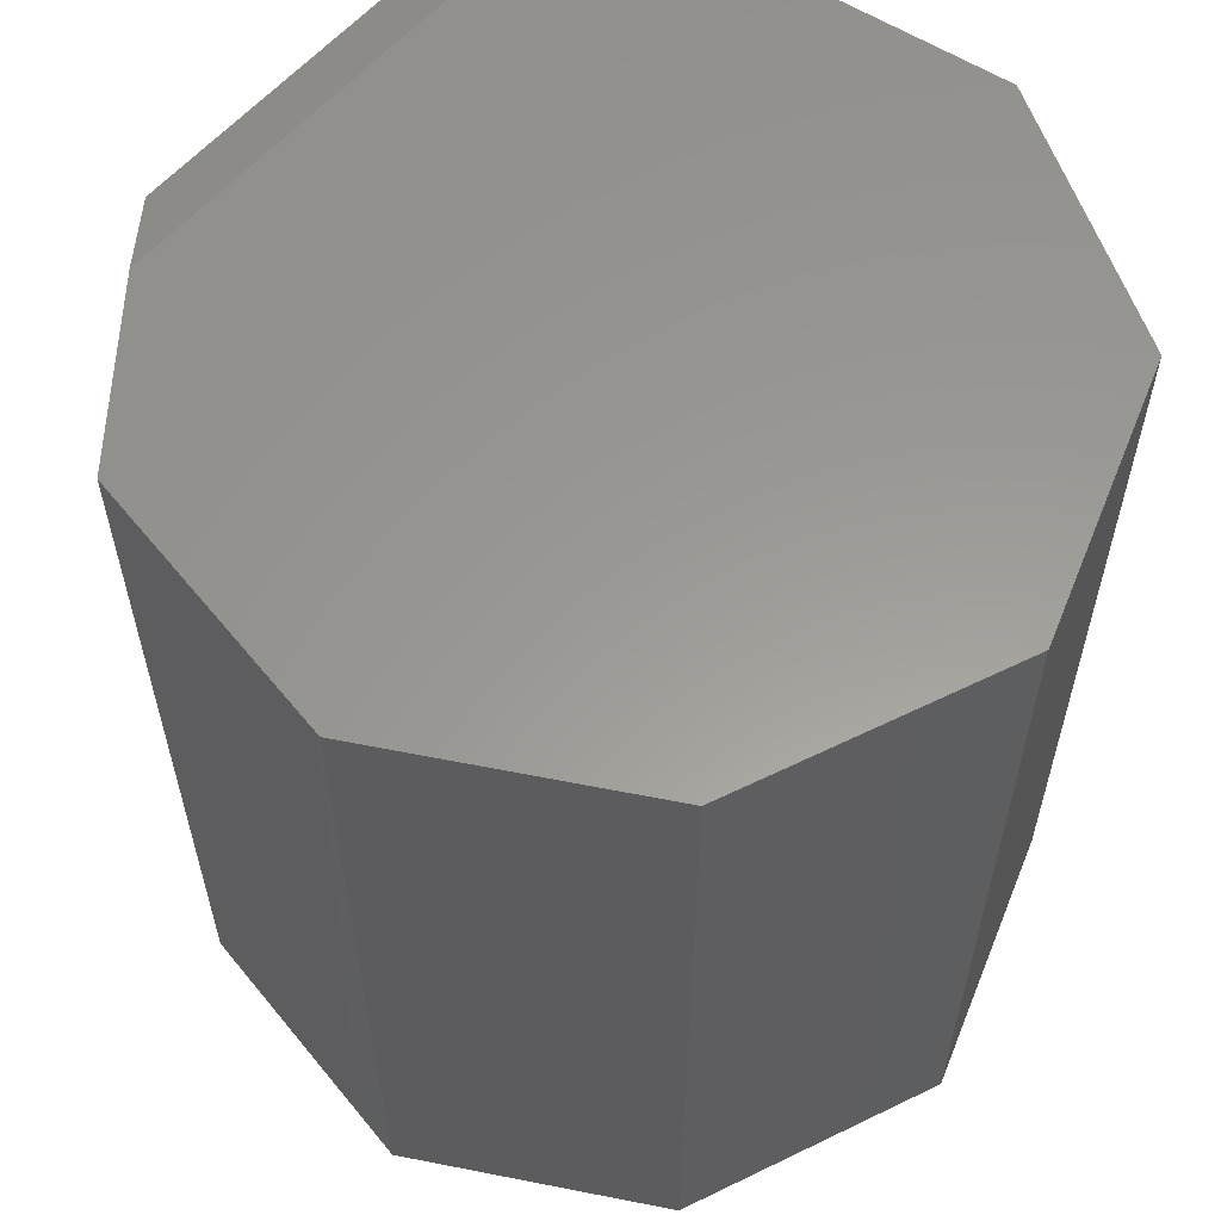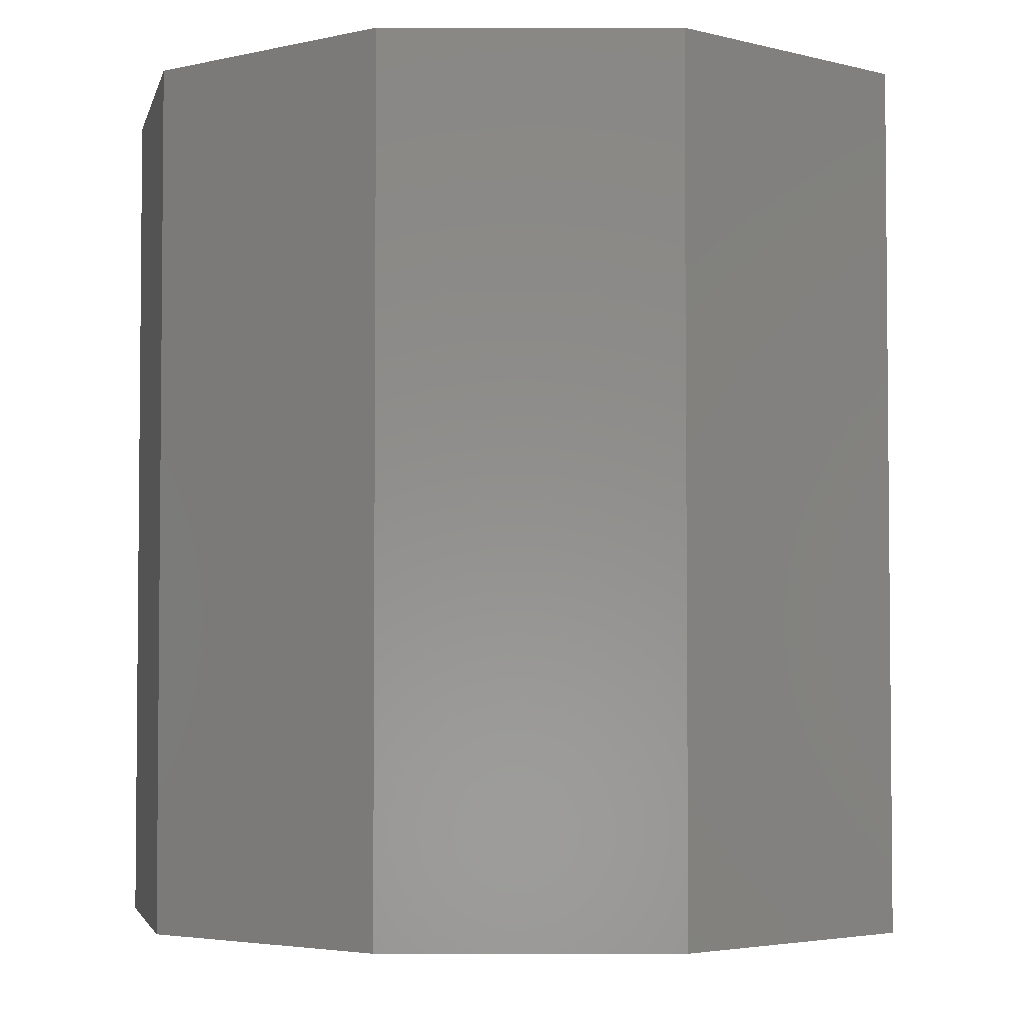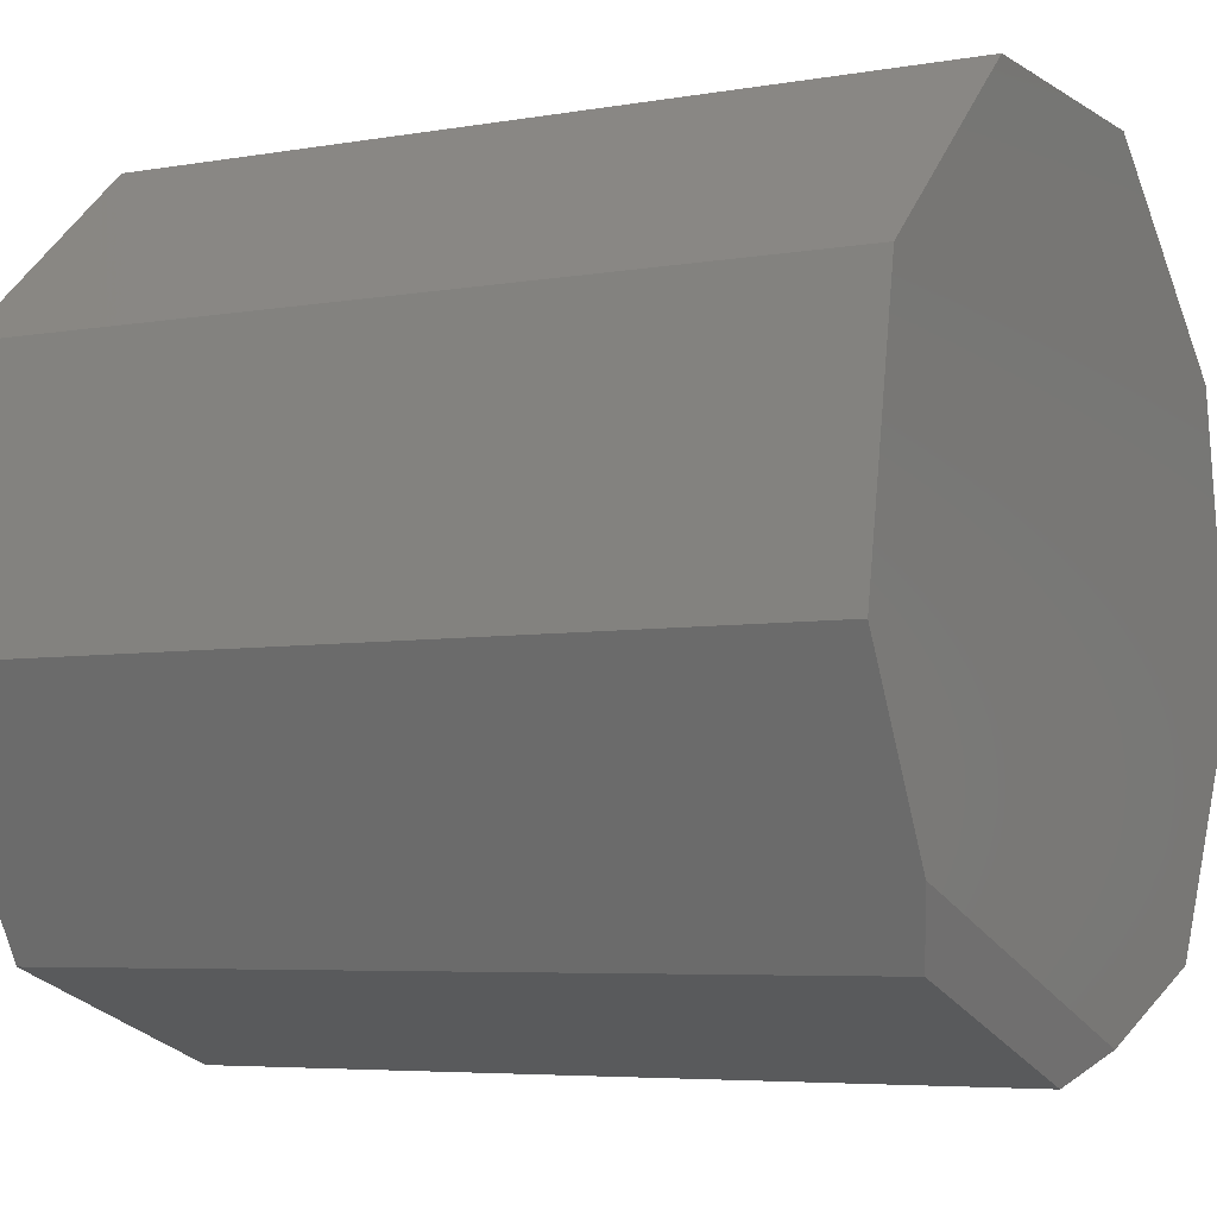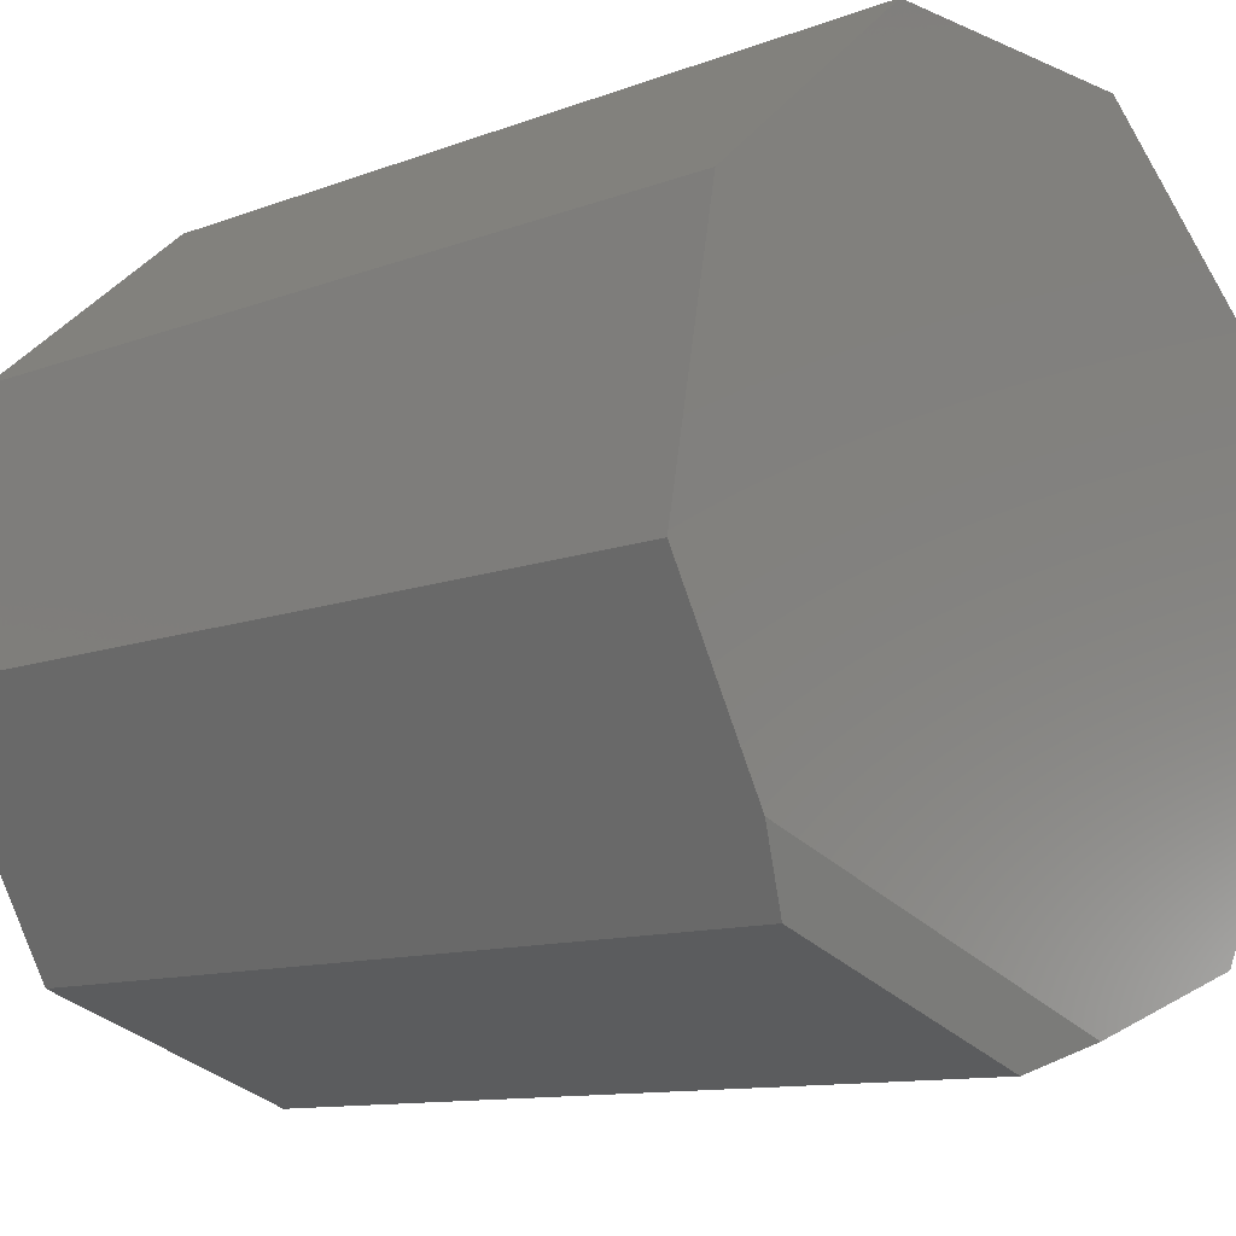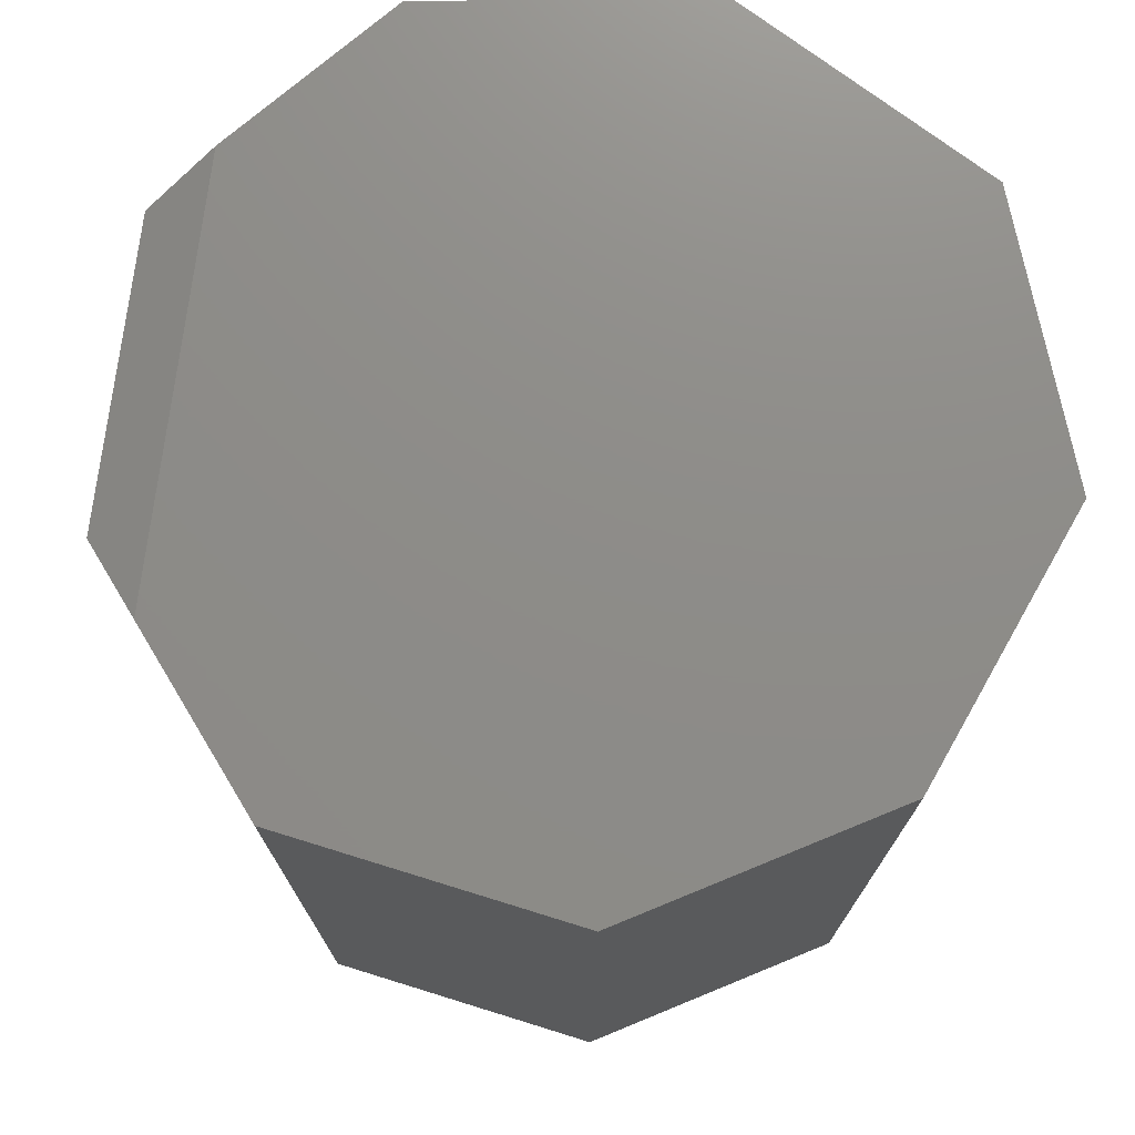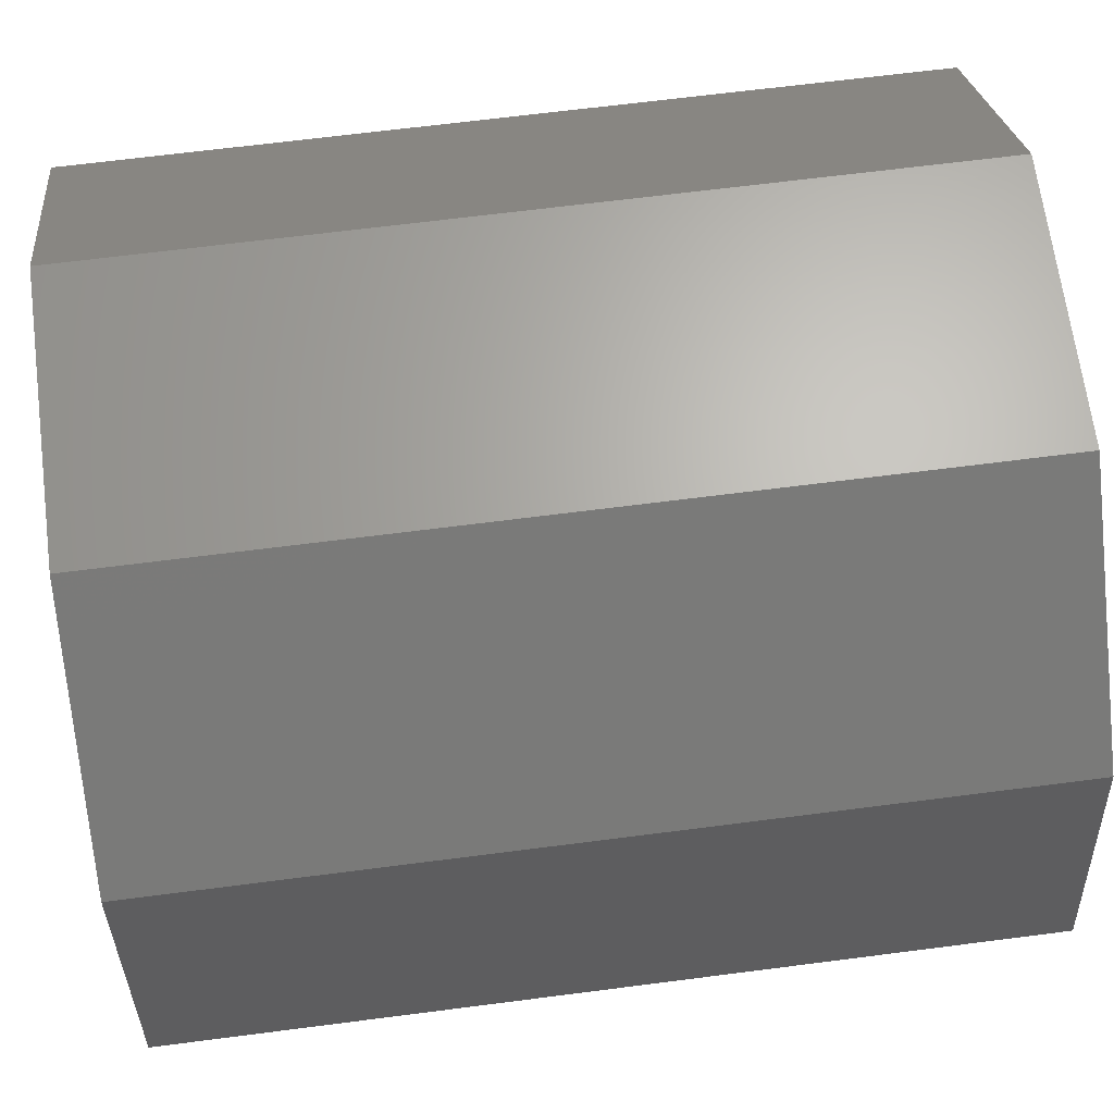
<metadata>
{"format":"stl","ext":"stl","renderer":"f3d","projection":"perspective","resolution":1024,"background":"white","views":[{"elev":59.6,"azim":112.1,"up":"+Z"},{"elev":-3.5,"azim":138.7,"up":"+Z"},{"elev":-5.4,"azim":-61.5,"up":"+Y"},{"elev":-11.1,"azim":-47.0,"up":"+Y"},{"elev":74.8,"azim":78.3,"up":"+Z"},{"elev":65.9,"azim":-97.4,"up":"+Y"}]}
</metadata>
<code>
# stl→obj: 20 verts, 36 faces
v 0.1248 0.3461 0.75
v -0.1248 0.3461 0.75
v 0.314 0.1796 0.75
v -0.314 0.1796 0.75
v 0.3594 -0.0625 0.75
v -0.3594 -0.0625 0.75
v 0.2383 -0.2819 0.75
v -0.2721 -0.2207 0.75
v 0.07474 -0.34 0.75
v 0.003783 -0.3651 0
v 0.2383 -0.2819 0
v 0.003783 -0.3651 0.7344
v -0.2383 -0.2819 0
v -0.2383 -0.2819 0.7344
v -0.3594 -0.0625 0
v 0.3594 -0.0625 0
v -0.314 0.1796 0
v 0.314 0.1796 0
v -0.1248 0.3461 0
v 0.1248 0.3461 0
f 1 2 3
f 3 2 4
f 3 4 5
f 5 4 6
f 5 6 7
f 7 6 8
f 7 8 9
f 10 11 12
f 12 11 7
f 12 7 9
f 13 10 14
f 14 10 12
f 15 13 6
f 6 13 14
f 6 14 8
f 9 8 12
f 12 8 14
f 10 13 11
f 11 13 15
f 11 15 16
f 16 15 17
f 16 17 18
f 18 17 19
f 18 19 20
f 17 15 4
f 4 15 6
f 19 17 2
f 2 17 4
f 20 19 1
f 1 19 2
f 18 20 3
f 3 20 1
f 16 18 5
f 5 18 3
f 11 16 7
f 7 16 5

</code>
